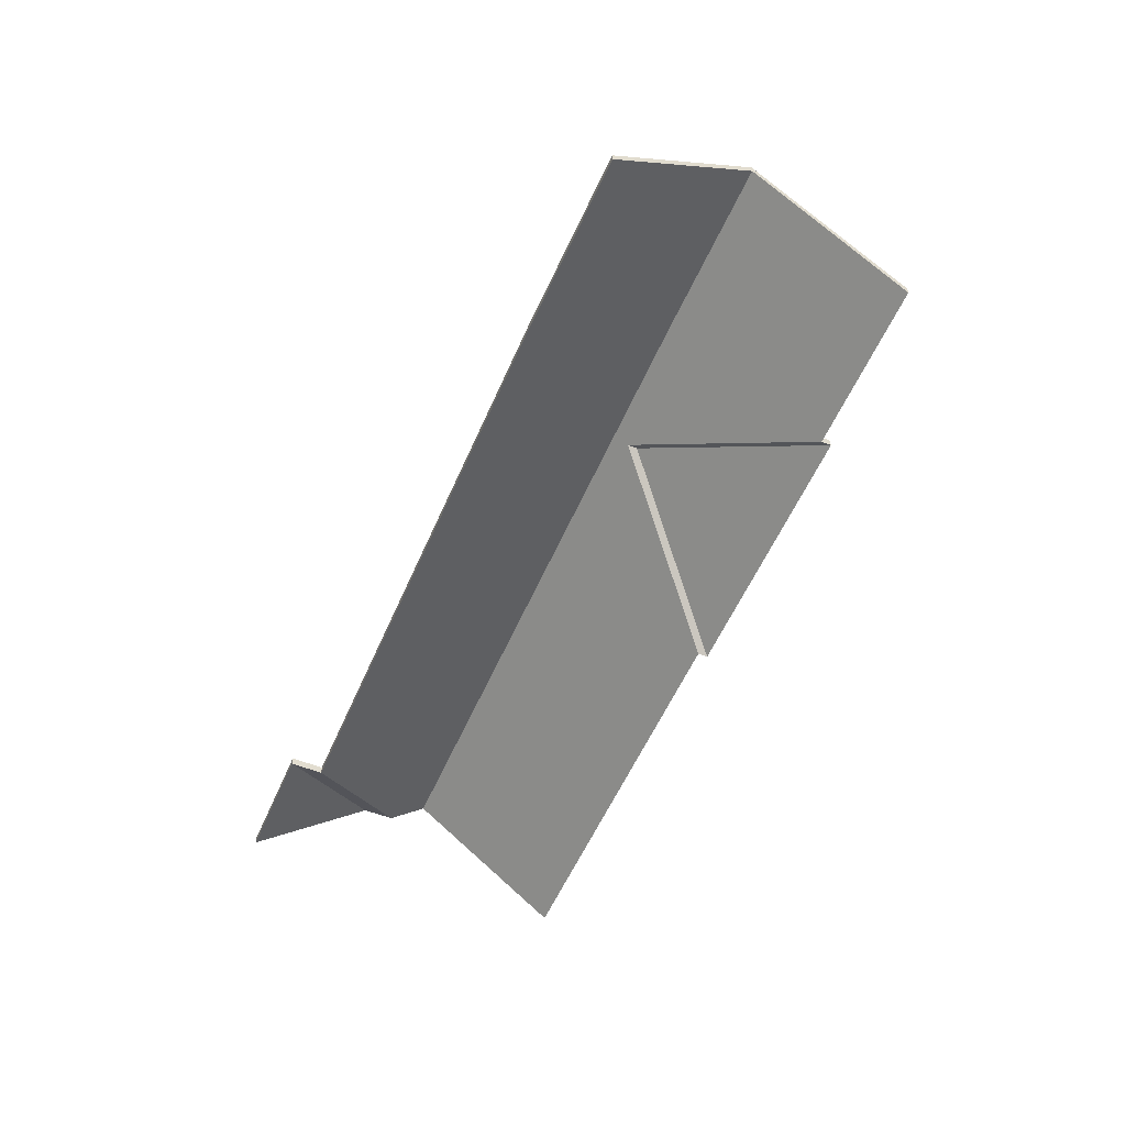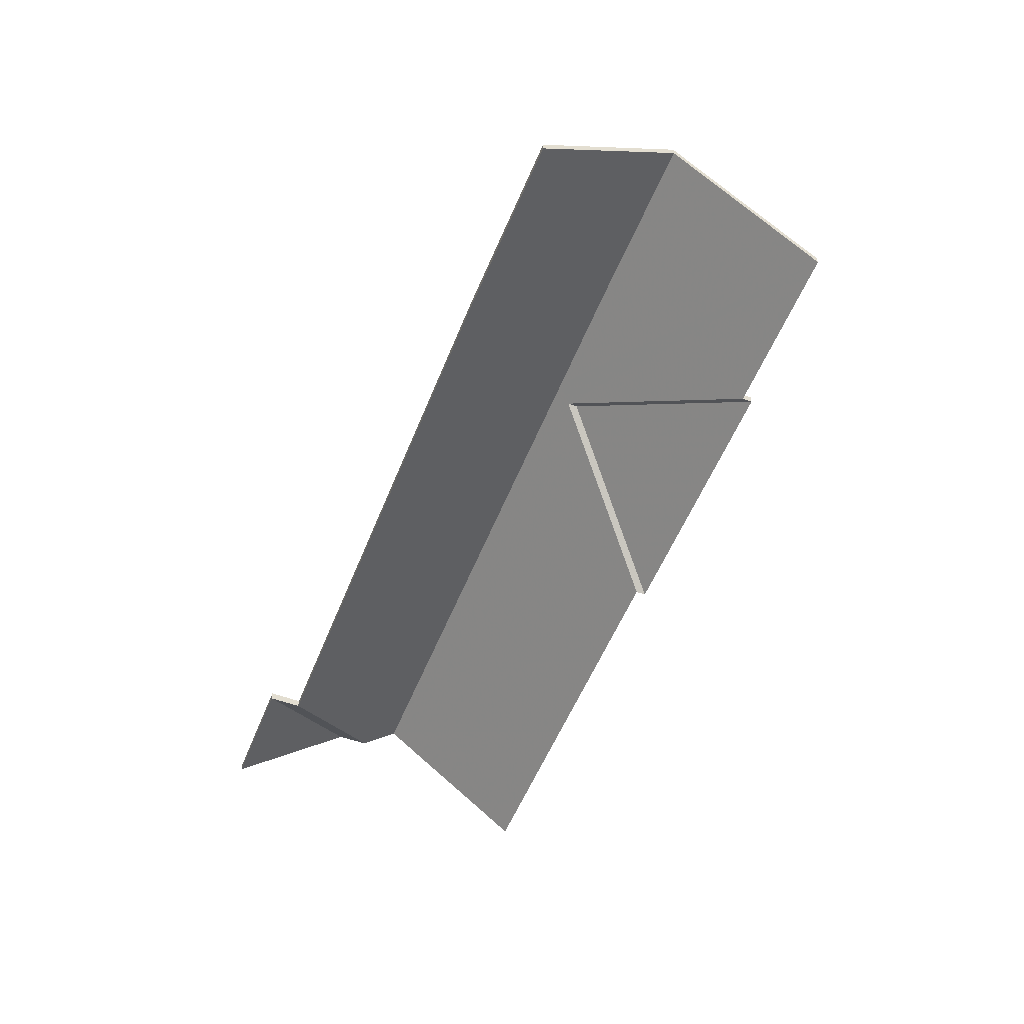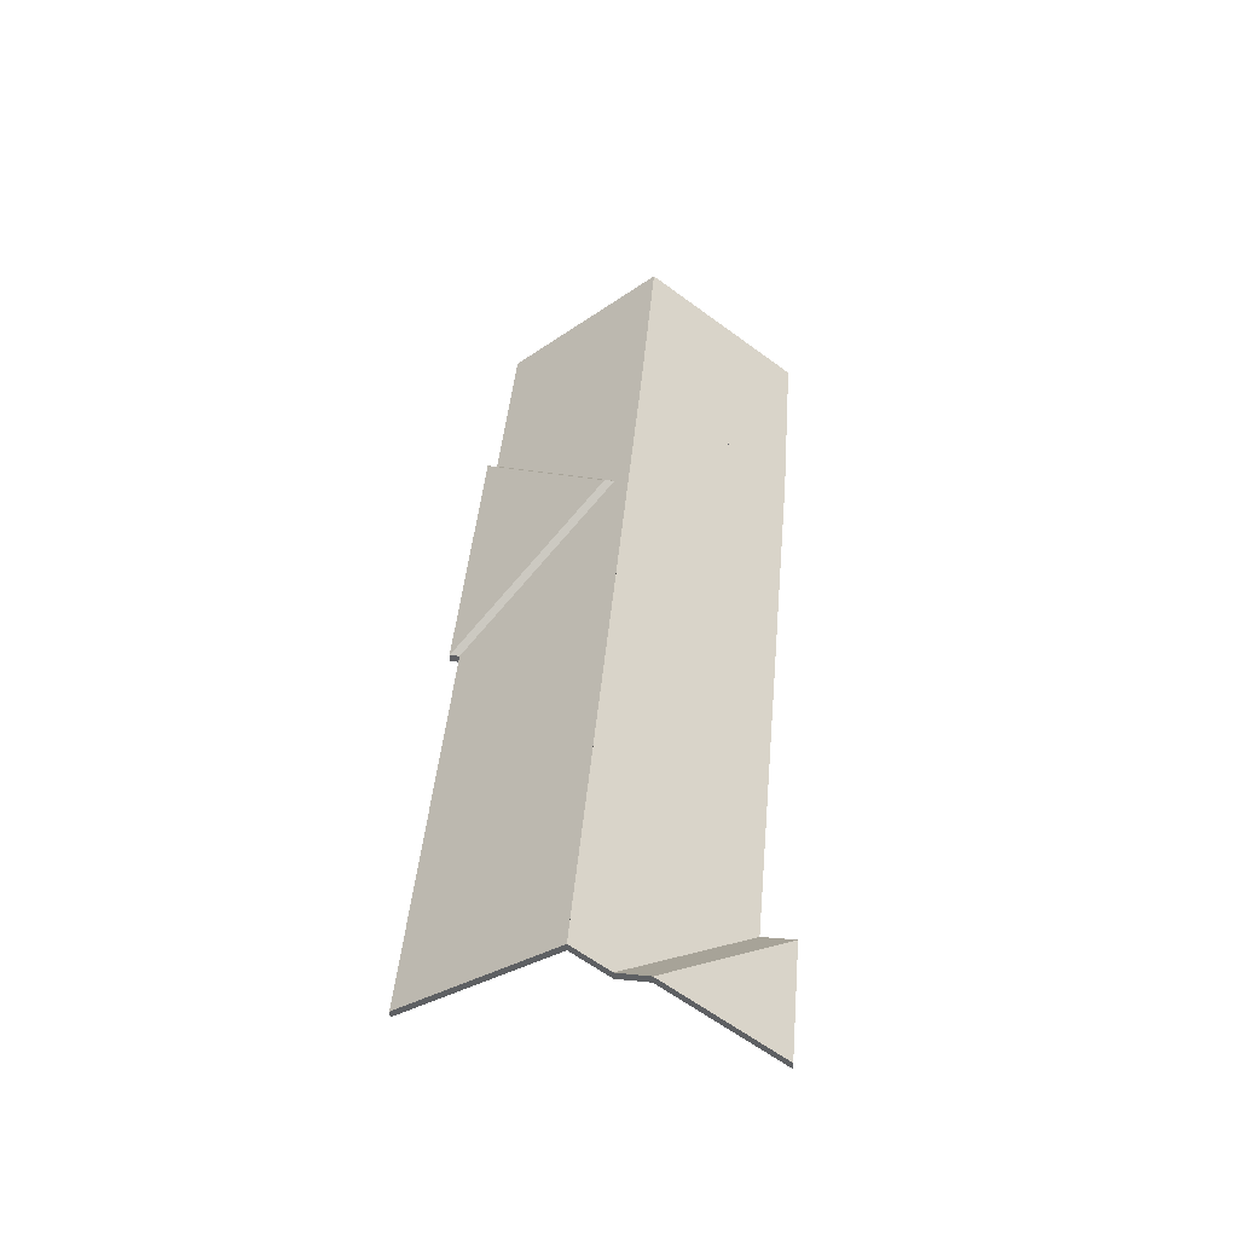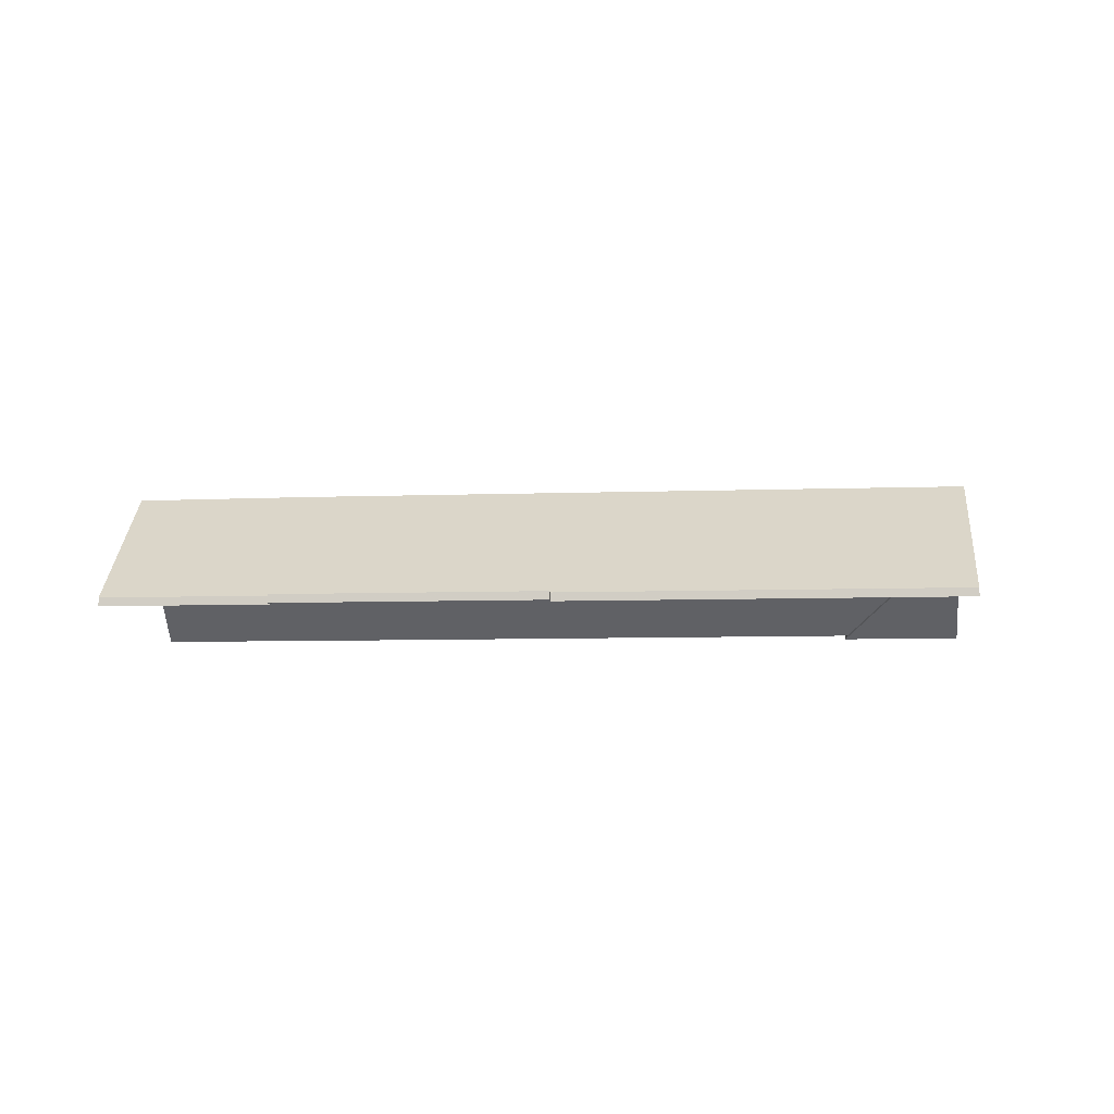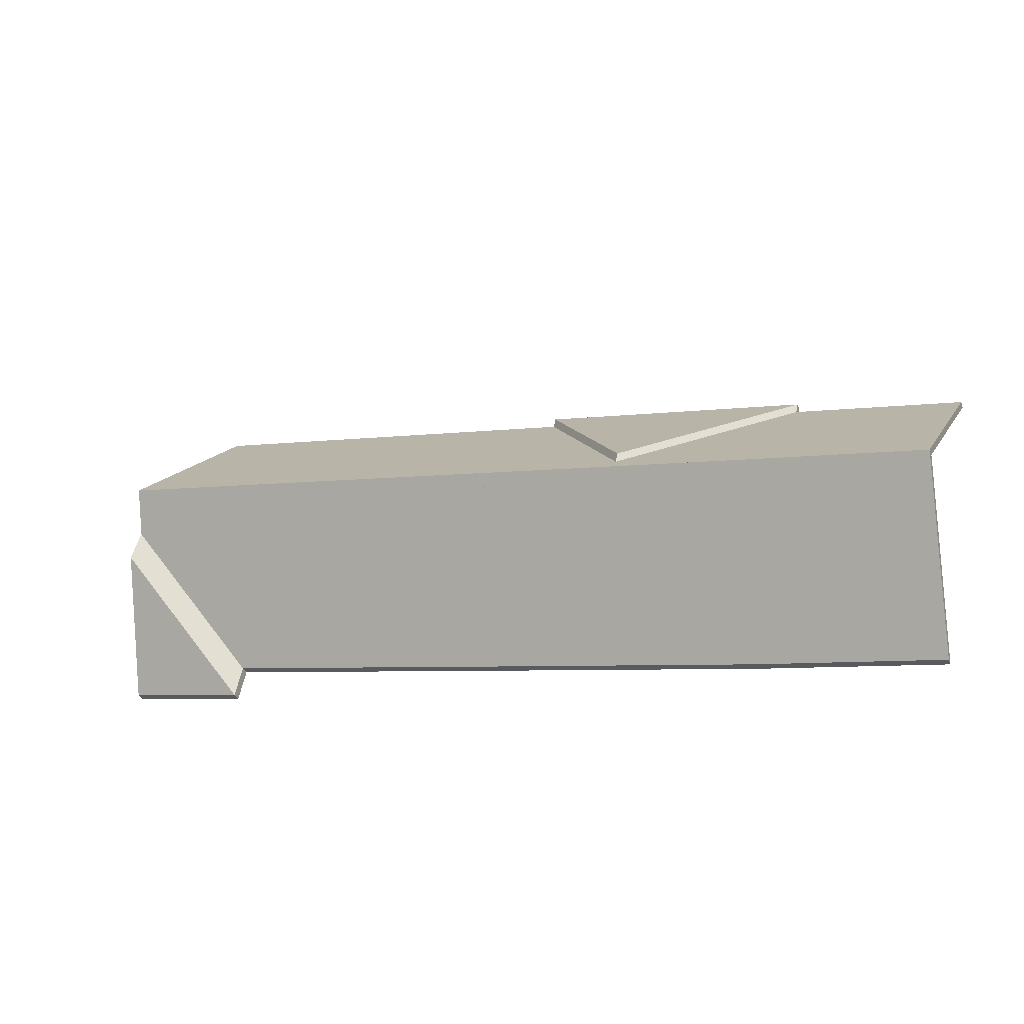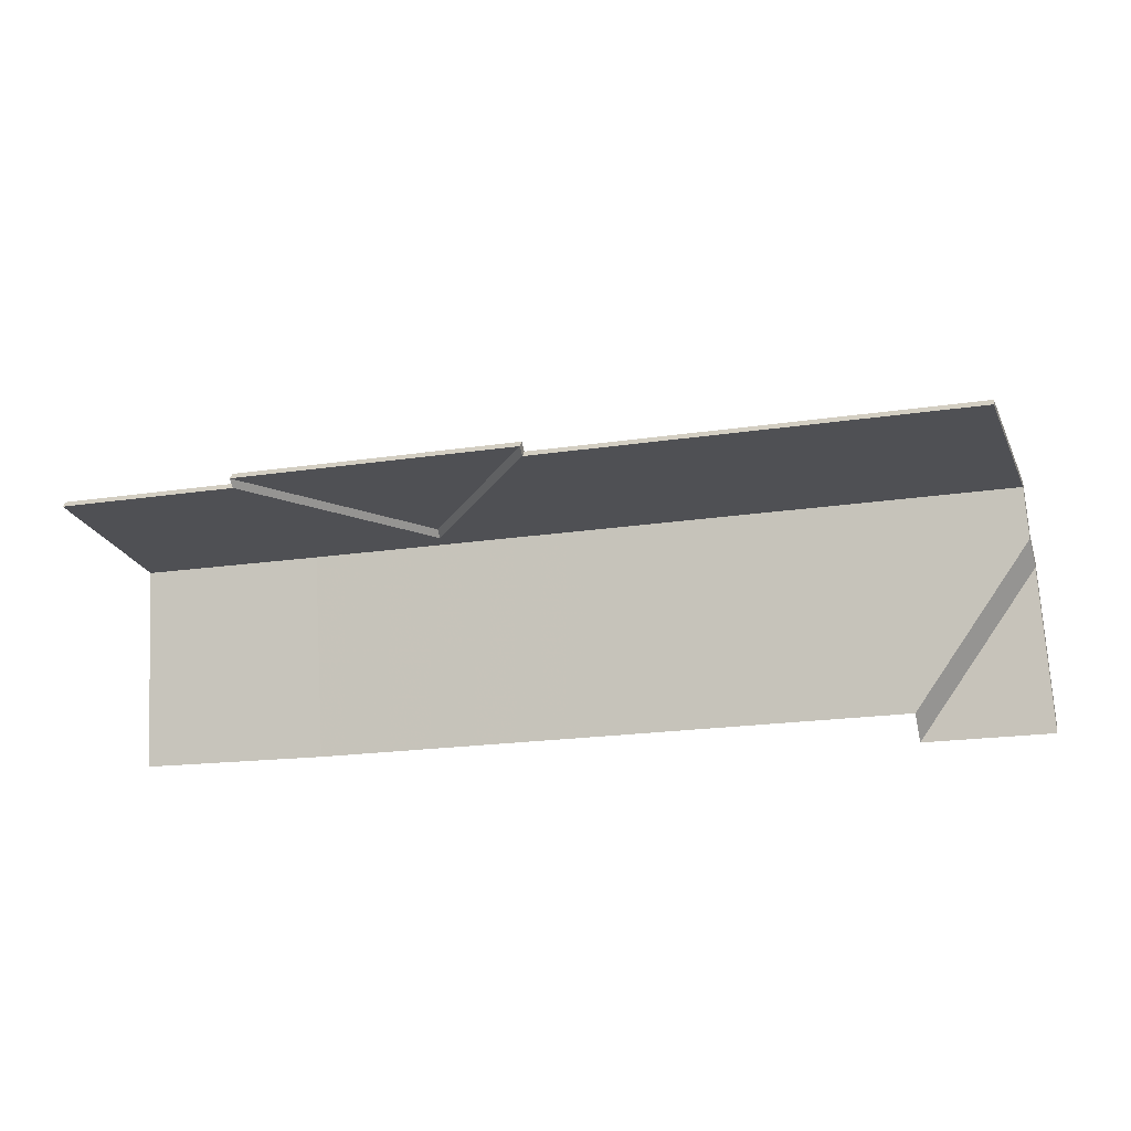
<metadata>
{"format":"obj","ext":"obj","renderer":"f3d","projection":"perspective","resolution":1024,"background":"white","views":[{"elev":-55.7,"azim":-125.4,"up":"+Y"},{"elev":-54.7,"azim":-123.8,"up":"+Y"},{"elev":45.9,"azim":83.0,"up":"+Y"},{"elev":-9.2,"azim":-7.6,"up":"+Y"},{"elev":-36.8,"azim":-159.1,"up":"+Z"},{"elev":31.9,"azim":9.9,"up":"+Z"}]}
</metadata>
<code>
v 4.34 -0.05869 -0.9253
v 4.315 -0.08641 -0.9645
v 4.315 -0.08884 -0.9645
v 4.34 -0.06112 -0.9253
v 4.315 -0.08641 -0.9645
v 4.349 -0.08641 -0.9572
v 4.349 -0.08884 -0.9572
v 4.315 -0.08884 -0.9645
v 4.349 -0.08641 -0.9572
v 4.34 -0.05869 -0.9253
v 4.34 -0.06112 -0.9253
v 4.349 -0.08884 -0.9572
v 4.315 -0.08641 -0.9645
v 4.34 -0.05869 -0.9253
v 4.349 -0.08641 -0.9572
v 4.349 -0.08884 -0.9572
v 4.34 -0.06112 -0.9253
v 4.315 -0.08884 -0.9645
v 4.34 -0.05869 -0.9253
v 4.337 -0.05909 -0.9167
v 4.337 -0.06152 -0.9167
v 4.34 -0.06112 -0.9253
v 4.337 -0.05909 -0.9167
v 4.313 -0.08641 -0.9555
v 4.313 -0.08884 -0.9555
v 4.337 -0.06152 -0.9167
v 4.313 -0.08641 -0.9555
v 4.315 -0.08641 -0.9645
v 4.315 -0.08884 -0.9645
v 4.313 -0.08884 -0.9555
v 4.315 -0.08641 -0.9645
v 4.34 -0.05869 -0.9253
v 4.34 -0.06112 -0.9253
v 4.315 -0.08884 -0.9645
v 4.337 -0.05909 -0.9167
v 4.34 -0.05869 -0.9253
v 4.315 -0.08641 -0.9645
v 4.313 -0.08641 -0.9555
v 4.315 -0.08884 -0.9645
v 4.34 -0.06112 -0.9253
v 4.337 -0.06152 -0.9167
v 4.313 -0.08884 -0.9555
v 4.22 -0.05038 -0.9317
v 4.229 -0.08641 -0.9737
v 4.229 -0.08884 -0.9737
v 4.22 -0.05281 -0.9317
v 4.229 -0.08641 -0.9737
v 4.313 -0.08641 -0.9555
v 4.313 -0.08884 -0.9555
v 4.229 -0.08884 -0.9737
v 4.335 -0.05034 -0.9067
v 4.22 -0.05038 -0.9317
v 4.22 -0.05281 -0.9317
v 4.335 -0.05277 -0.9067
v 4.313 -0.08641 -0.9555
v 4.337 -0.05909 -0.9167
v 4.337 -0.06152 -0.9167
v 4.313 -0.08884 -0.9555
v 4.337 -0.05909 -0.9167
v 4.335 -0.05034 -0.9067
v 4.335 -0.05277 -0.9067
v 4.337 -0.06152 -0.9167
v 4.22 -0.05038 -0.9317
v 4.335 -0.05034 -0.9067
v 4.337 -0.05909 -0.9167
v 4.313 -0.08641 -0.9555
v 4.229 -0.08641 -0.9737
v 4.337 -0.06152 -0.9167
v 4.335 -0.05277 -0.9067
v 4.22 -0.05281 -0.9317
v 4.229 -0.08884 -0.9737
v 4.313 -0.08884 -0.9555
v 4.335 -0.05034 -0.9067
v 4.323 -0.08641 -0.8652
v 4.323 -0.08884 -0.8652
v 4.335 -0.05277 -0.9067
v 4.22 -0.05038 -0.9317
v 4.335 -0.05034 -0.9067
v 4.335 -0.05277 -0.9067
v 4.22 -0.05281 -0.9317
v 4.323 -0.08641 -0.8652
v 4.21 -0.08641 -0.8898
v 4.21 -0.08884 -0.8898
v 4.323 -0.08884 -0.8652
v 4.178 -0.05042 -0.9408
v 4.22 -0.05038 -0.9317
v 4.22 -0.05281 -0.9317
v 4.178 -0.05285 -0.9408
v 4.21 -0.08641 -0.8898
v 4.178 -0.05042 -0.9408
v 4.178 -0.05285 -0.9408
v 4.21 -0.08884 -0.8898
v 4.22 -0.05038 -0.9317
v 4.178 -0.05042 -0.9408
v 4.21 -0.08641 -0.8898
v 4.323 -0.08641 -0.8652
v 4.335 -0.05034 -0.9067
v 4.21 -0.08884 -0.8898
v 4.178 -0.05285 -0.9408
v 4.22 -0.05281 -0.9317
v 4.335 -0.05277 -0.9067
v 4.323 -0.08884 -0.8652
v 4.18 -0.05381 -0.9332
v 4.181 -0.05381 -0.936
v 4.181 -0.05624 -0.936
v 4.18 -0.05624 -0.9332
v 4.181 -0.05381 -0.936
v 4.21 -0.08641 -0.8898
v 4.21 -0.08884 -0.8898
v 4.181 -0.05624 -0.936
v 4.21 -0.08641 -0.8898
v 4.21 -0.08641 -0.887
v 4.21 -0.08884 -0.887
v 4.21 -0.08884 -0.8898
v 4.21 -0.08641 -0.887
v 4.18 -0.05381 -0.9332
v 4.18 -0.05624 -0.9332
v 4.21 -0.08884 -0.887
v 4.181 -0.05381 -0.936
v 4.18 -0.05381 -0.9332
v 4.21 -0.08641 -0.887
v 4.21 -0.08641 -0.8898
v 4.21 -0.08884 -0.887
v 4.18 -0.05624 -0.9332
v 4.181 -0.05624 -0.936
v 4.21 -0.08884 -0.8898
v 4.144 -0.05045 -0.9481
v 4.153 -0.08641 -0.9901
v 4.153 -0.08884 -0.9901
v 4.144 -0.05288 -0.9481
v 4.178 -0.05042 -0.9408
v 4.144 -0.05045 -0.9481
v 4.144 -0.05288 -0.9481
v 4.178 -0.05285 -0.9408
v 4.22 -0.05038 -0.9317
v 4.178 -0.05042 -0.9408
v 4.178 -0.05285 -0.9408
v 4.22 -0.05281 -0.9317
v 4.153 -0.08641 -0.9901
v 4.229 -0.08641 -0.9737
v 4.229 -0.08884 -0.9737
v 4.153 -0.08884 -0.9901
v 4.229 -0.08641 -0.9737
v 4.22 -0.05038 -0.9317
v 4.22 -0.05281 -0.9317
v 4.229 -0.08884 -0.9737
v 4.22 -0.05038 -0.9317
v 4.229 -0.08641 -0.9737
v 4.153 -0.08641 -0.9901
v 4.144 -0.05045 -0.9481
v 4.229 -0.08884 -0.9737
v 4.22 -0.05281 -0.9317
v 4.144 -0.05288 -0.9481
v 4.153 -0.08884 -0.9901
v 4.134 -0.08641 -0.9036
v 4.135 -0.08641 -0.9063
v 4.135 -0.08884 -0.9063
v 4.134 -0.08884 -0.9036
v 4.18 -0.05381 -0.9332
v 4.134 -0.08641 -0.9036
v 4.134 -0.08884 -0.9036
v 4.18 -0.05624 -0.9332
v 4.181 -0.05381 -0.936
v 4.18 -0.05381 -0.9332
v 4.18 -0.05624 -0.9332
v 4.181 -0.05624 -0.936
v 4.135 -0.08641 -0.9063
v 4.181 -0.05381 -0.936
v 4.181 -0.05624 -0.936
v 4.135 -0.08884 -0.9063
v 4.18 -0.05381 -0.9332
v 4.181 -0.05381 -0.936
v 4.135 -0.08641 -0.9063
v 4.134 -0.08641 -0.9036
v 4.135 -0.08884 -0.9063
v 4.181 -0.05624 -0.936
v 4.18 -0.05624 -0.9332
v 4.134 -0.08884 -0.9036
v 4.21 -0.08641 -0.887
v 4.206 -0.08641 -0.8879
v 4.206 -0.08884 -0.8879
v 4.21 -0.08884 -0.887
v 4.18 -0.05381 -0.9332
v 4.21 -0.08641 -0.887
v 4.21 -0.08884 -0.887
v 4.18 -0.05624 -0.9332
v 4.206 -0.08641 -0.8879
v 4.134 -0.08641 -0.9036
v 4.134 -0.08884 -0.9036
v 4.206 -0.08884 -0.8879
v 4.134 -0.08641 -0.9036
v 4.18 -0.05381 -0.9332
v 4.18 -0.05624 -0.9332
v 4.134 -0.08884 -0.9036
v 4.21 -0.08641 -0.887
v 4.18 -0.05381 -0.9332
v 4.134 -0.08641 -0.9036
v 4.206 -0.08641 -0.8879
v 4.134 -0.08884 -0.9036
v 4.18 -0.05624 -0.9332
v 4.21 -0.08884 -0.887
v 4.206 -0.08884 -0.8879
v 4.095 -0.05086 -0.9584
v 4.102 -0.08641 -1
v 4.102 -0.08884 -1
v 4.095 -0.05329 -0.9584
v 4.144 -0.05045 -0.9481
v 4.095 -0.05086 -0.9584
v 4.095 -0.05329 -0.9584
v 4.144 -0.05288 -0.9481
v 4.102 -0.08641 -1
v 4.153 -0.08641 -0.9901
v 4.153 -0.08884 -0.9901
v 4.102 -0.08884 -1
v 4.153 -0.08641 -0.9901
v 4.144 -0.05045 -0.9481
v 4.144 -0.05288 -0.9481
v 4.153 -0.08884 -0.9901
v 4.095 -0.05086 -0.9584
v 4.144 -0.05045 -0.9481
v 4.153 -0.08641 -0.9901
v 4.102 -0.08641 -1
v 4.153 -0.08884 -0.9901
v 4.144 -0.05288 -0.9481
v 4.095 -0.05329 -0.9584
v 4.102 -0.08884 -1
v 4.178 -0.05042 -0.9408
v 4.181 -0.05381 -0.936
v 4.181 -0.05624 -0.936
v 4.178 -0.05285 -0.9408
v 4.144 -0.05045 -0.9481
v 4.178 -0.05042 -0.9408
v 4.178 -0.05285 -0.9408
v 4.144 -0.05288 -0.9481
v 4.181 -0.05381 -0.936
v 4.135 -0.08641 -0.9063
v 4.135 -0.08884 -0.9063
v 4.181 -0.05624 -0.936
v 4.135 -0.08641 -0.9063
v 4.087 -0.08641 -0.9166
v 4.087 -0.08884 -0.9166
v 4.135 -0.08884 -0.9063
v 4.095 -0.05086 -0.9584
v 4.144 -0.05045 -0.9481
v 4.144 -0.05288 -0.9481
v 4.095 -0.05329 -0.9584
v 4.087 -0.08641 -0.9166
v 4.095 -0.05086 -0.9584
v 4.095 -0.05329 -0.9584
v 4.087 -0.08884 -0.9166
v 4.144 -0.05045 -0.9481
v 4.095 -0.05086 -0.9584
v 4.087 -0.08641 -0.9166
v 4.135 -0.08641 -0.9063
v 4.181 -0.05381 -0.936
v 4.178 -0.05042 -0.9408
v 4.087 -0.08884 -0.9166
v 4.095 -0.05329 -0.9584
v 4.144 -0.05288 -0.9481
v 4.178 -0.05285 -0.9408
v 4.181 -0.05624 -0.936
v 4.135 -0.08884 -0.9063
f 1 2 3
f 1 3 4
f 5 6 7
f 5 7 8
f 9 10 11
f 9 11 12
f 13 14 15
f 16 17 18
f 19 20 21
f 19 21 22
f 23 24 25
f 23 25 26
f 27 28 29
f 27 29 30
f 31 32 33
f 31 33 34
f 35 36 37
f 35 37 38
f 39 40 41
f 39 41 42
f 43 44 45
f 43 45 46
f 47 48 49
f 47 49 50
f 51 52 53
f 51 53 54
f 55 56 57
f 55 57 58
f 59 60 61
f 59 61 62
f 63 64 65
f 63 65 66
f 63 66 67
f 68 69 70
f 68 70 71
f 68 71 72
f 73 74 75
f 73 75 76
f 77 78 79
f 77 79 80
f 81 82 83
f 81 83 84
f 85 86 87
f 85 87 88
f 89 90 91
f 89 91 92
f 93 94 95
f 93 95 96
f 93 96 97
f 98 99 100
f 98 100 101
f 98 101 102
f 103 104 105
f 103 105 106
f 107 108 109
f 107 109 110
f 111 112 113
f 111 113 114
f 115 116 117
f 115 117 118
f 119 120 121
f 119 121 122
f 123 124 125
f 123 125 126
f 127 128 129
f 127 129 130
f 131 132 133
f 131 133 134
f 135 136 137
f 135 137 138
f 139 140 141
f 139 141 142
f 143 144 145
f 143 145 146
f 147 148 149
f 147 149 150
f 151 152 153
f 151 153 154
f 155 156 157
f 155 157 158
f 159 160 161
f 159 161 162
f 163 164 165
f 163 165 166
f 167 168 169
f 167 169 170
f 171 172 173
f 171 173 174
f 175 176 177
f 175 177 178
f 179 180 181
f 179 181 182
f 183 184 185
f 183 185 186
f 187 188 189
f 187 189 190
f 191 192 193
f 191 193 194
f 195 196 197
f 195 197 198
f 199 200 201
f 199 201 202
f 203 204 205
f 203 205 206
f 207 208 209
f 207 209 210
f 211 212 213
f 211 213 214
f 215 216 217
f 215 217 218
f 219 220 221
f 219 221 222
f 223 224 225
f 223 225 226
f 227 228 229
f 227 229 230
f 231 232 233
f 231 233 234
f 235 236 237
f 235 237 238
f 239 240 241
f 239 241 242
f 243 244 245
f 243 245 246
f 247 248 249
f 247 249 250
f 251 252 253
f 251 253 254
f 251 254 255
f 251 255 256
f 257 258 259
f 257 259 260
f 257 260 261
f 257 261 262

</code>
